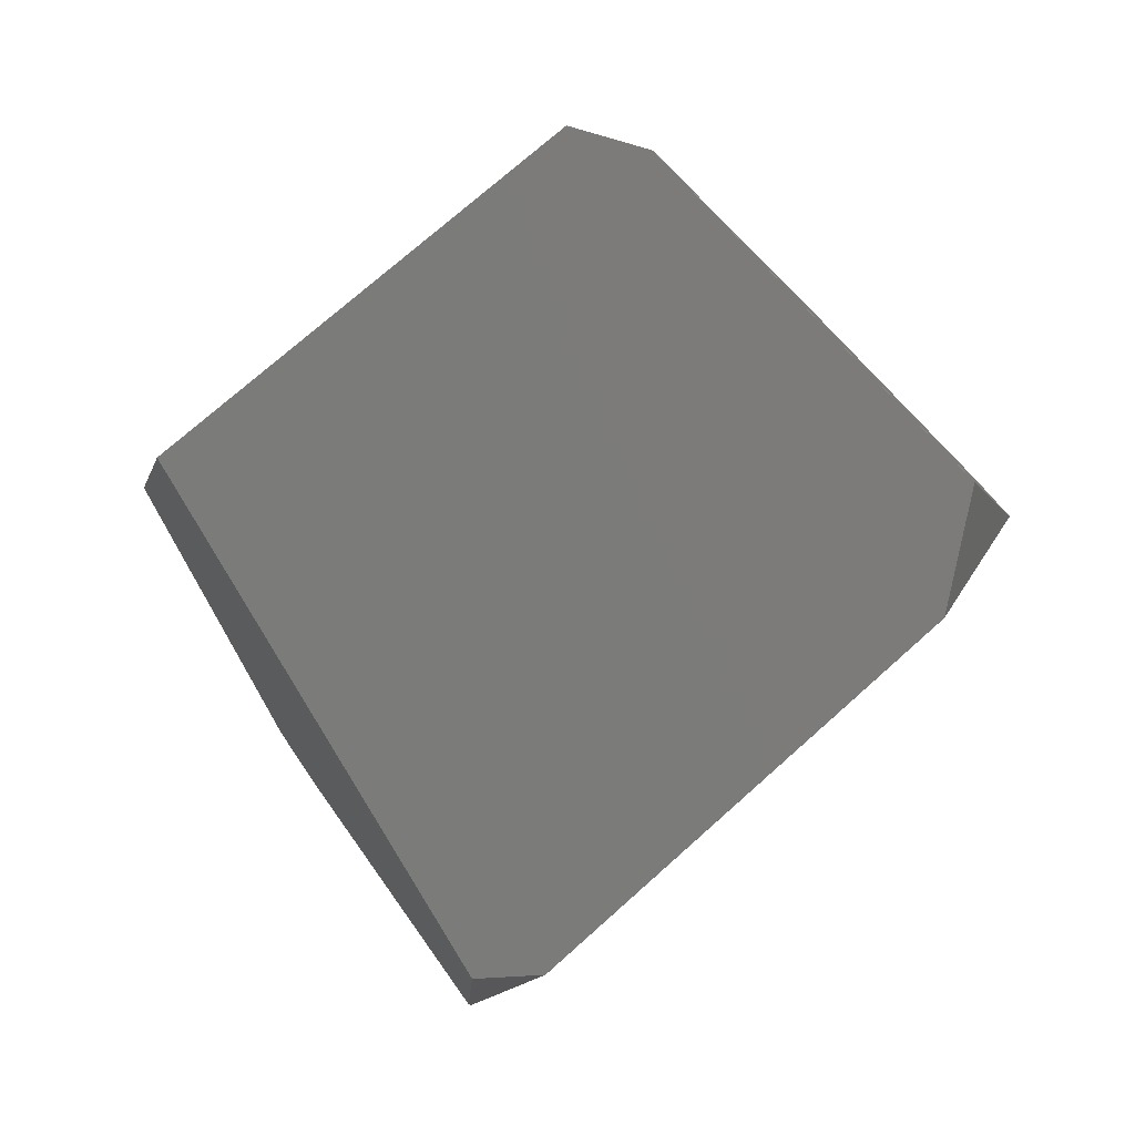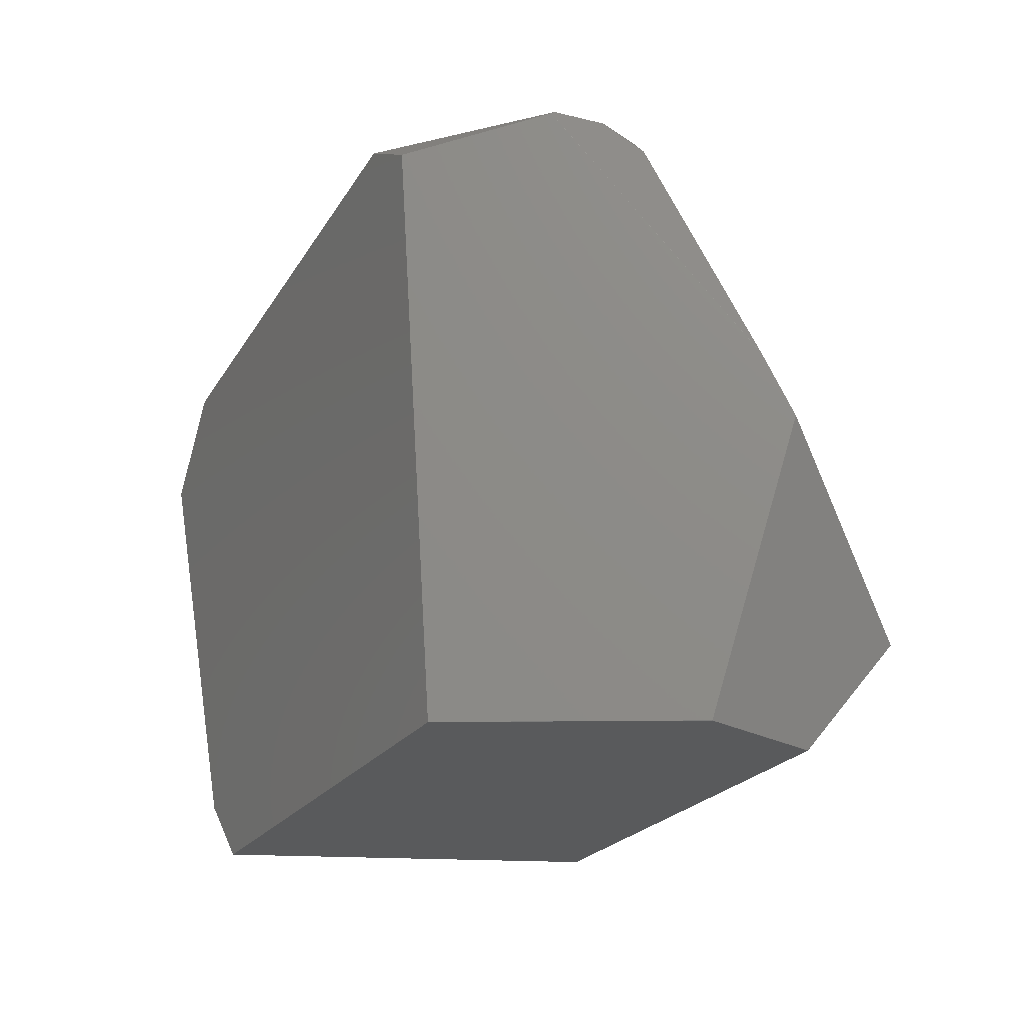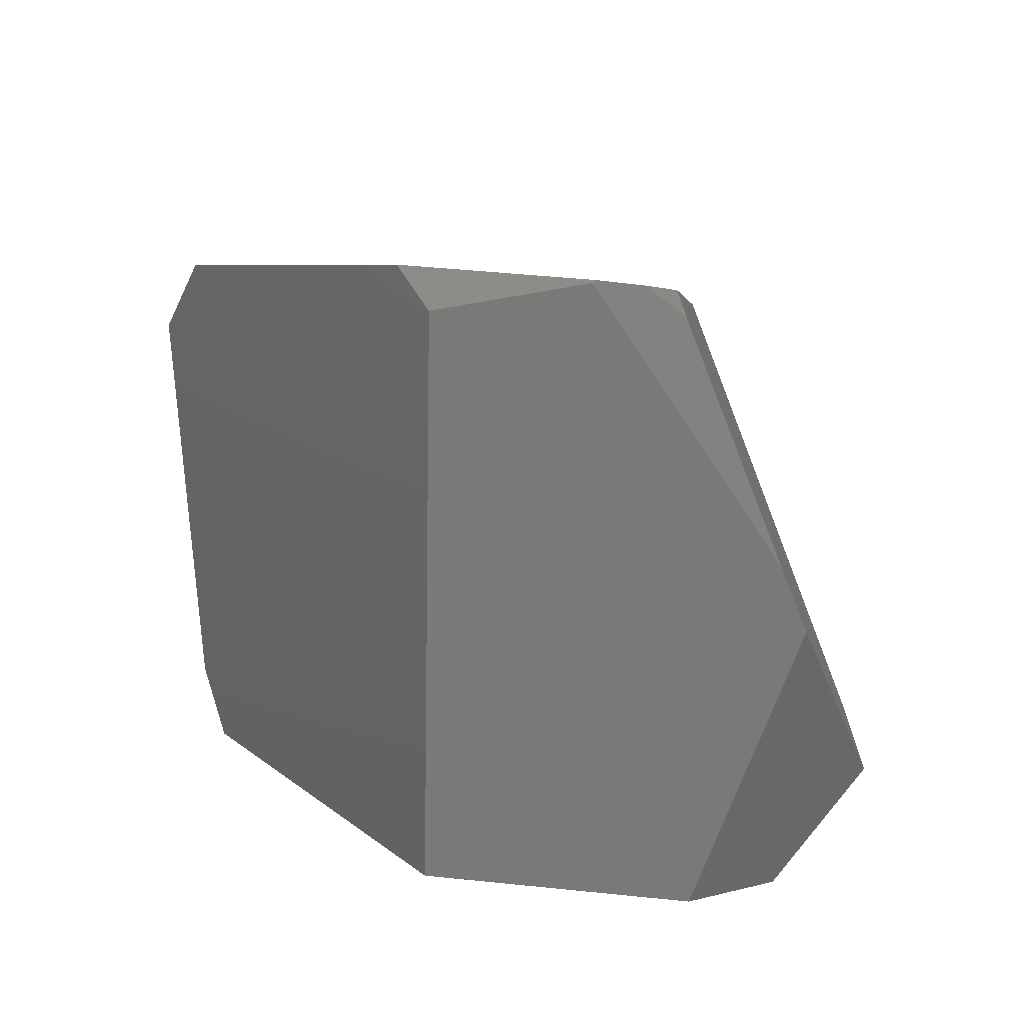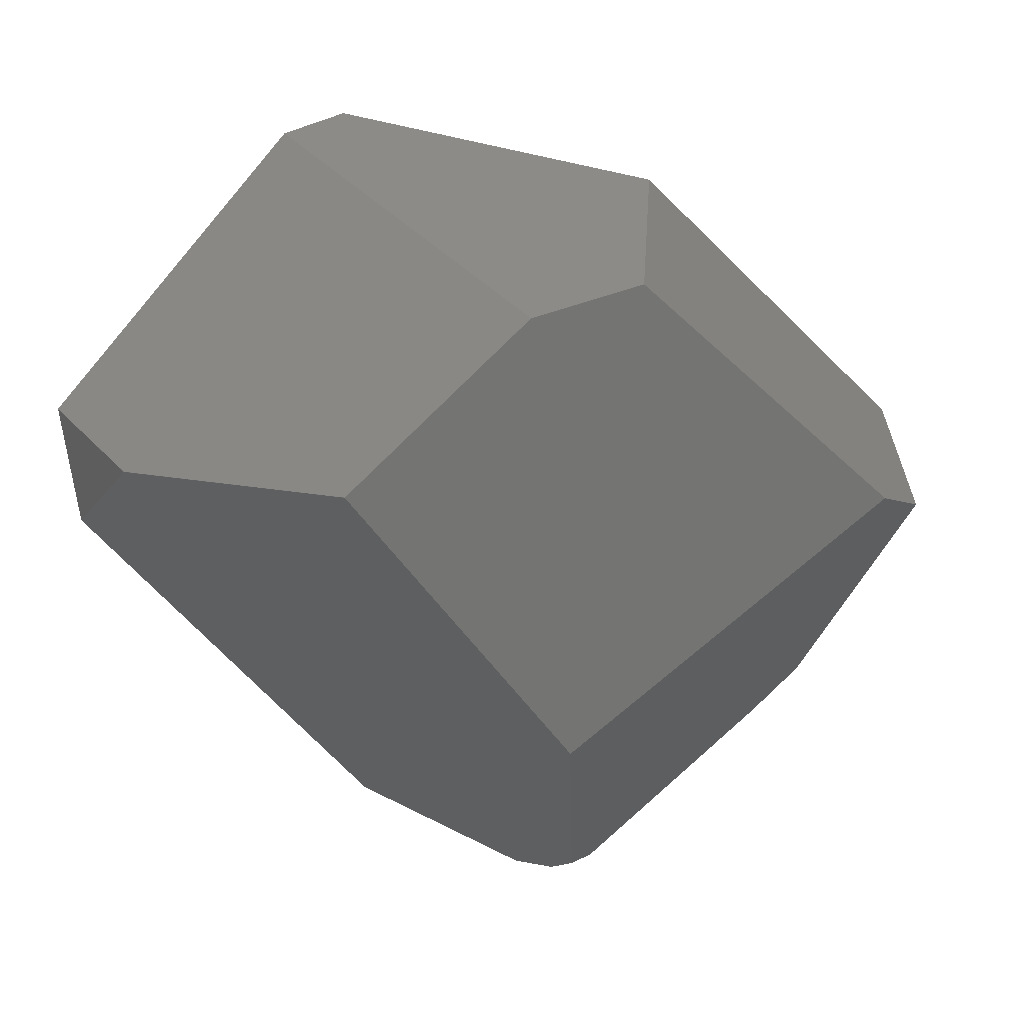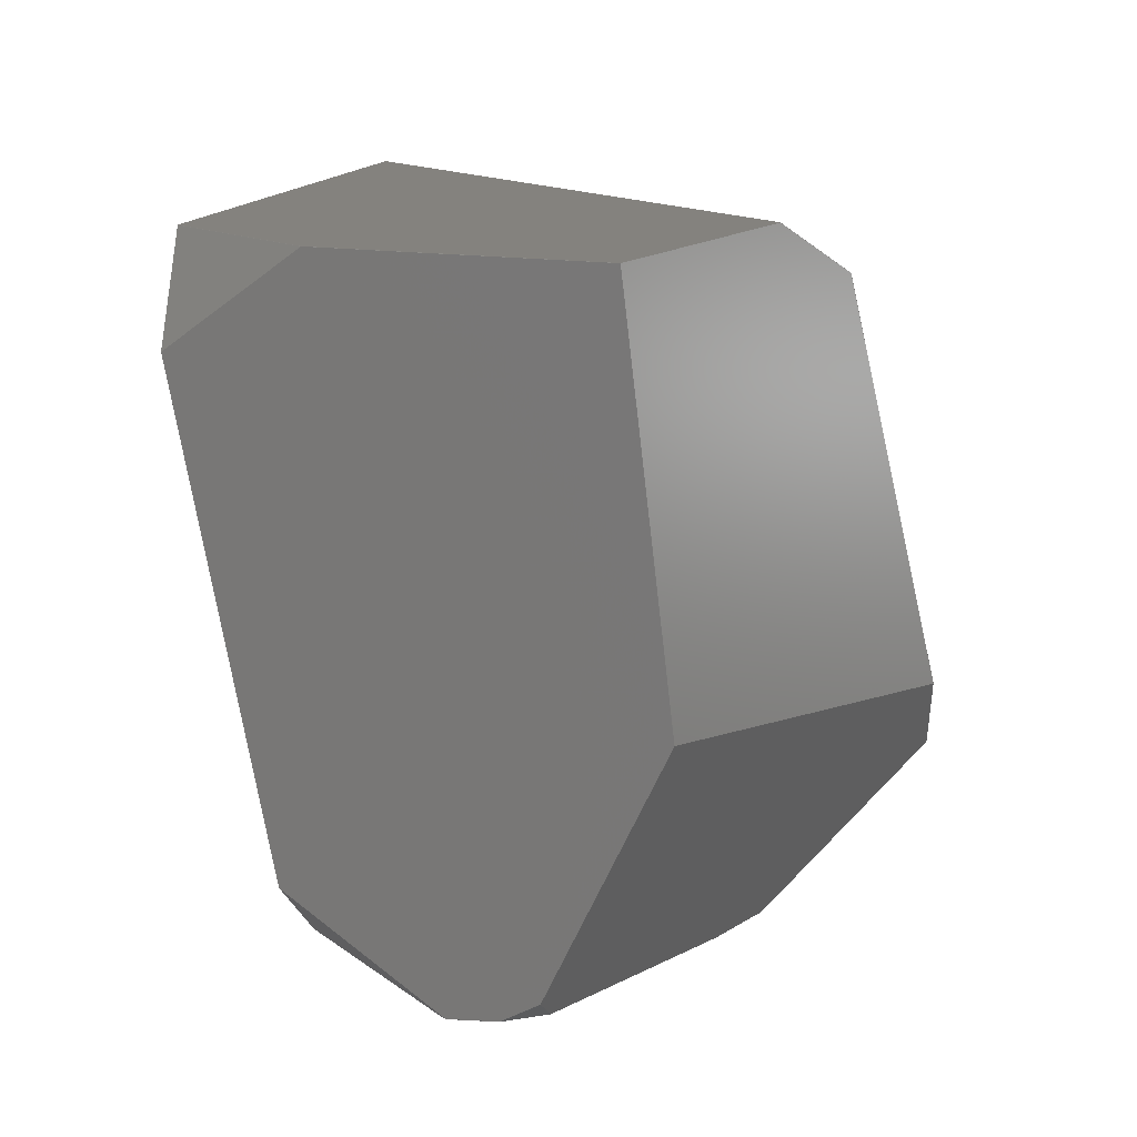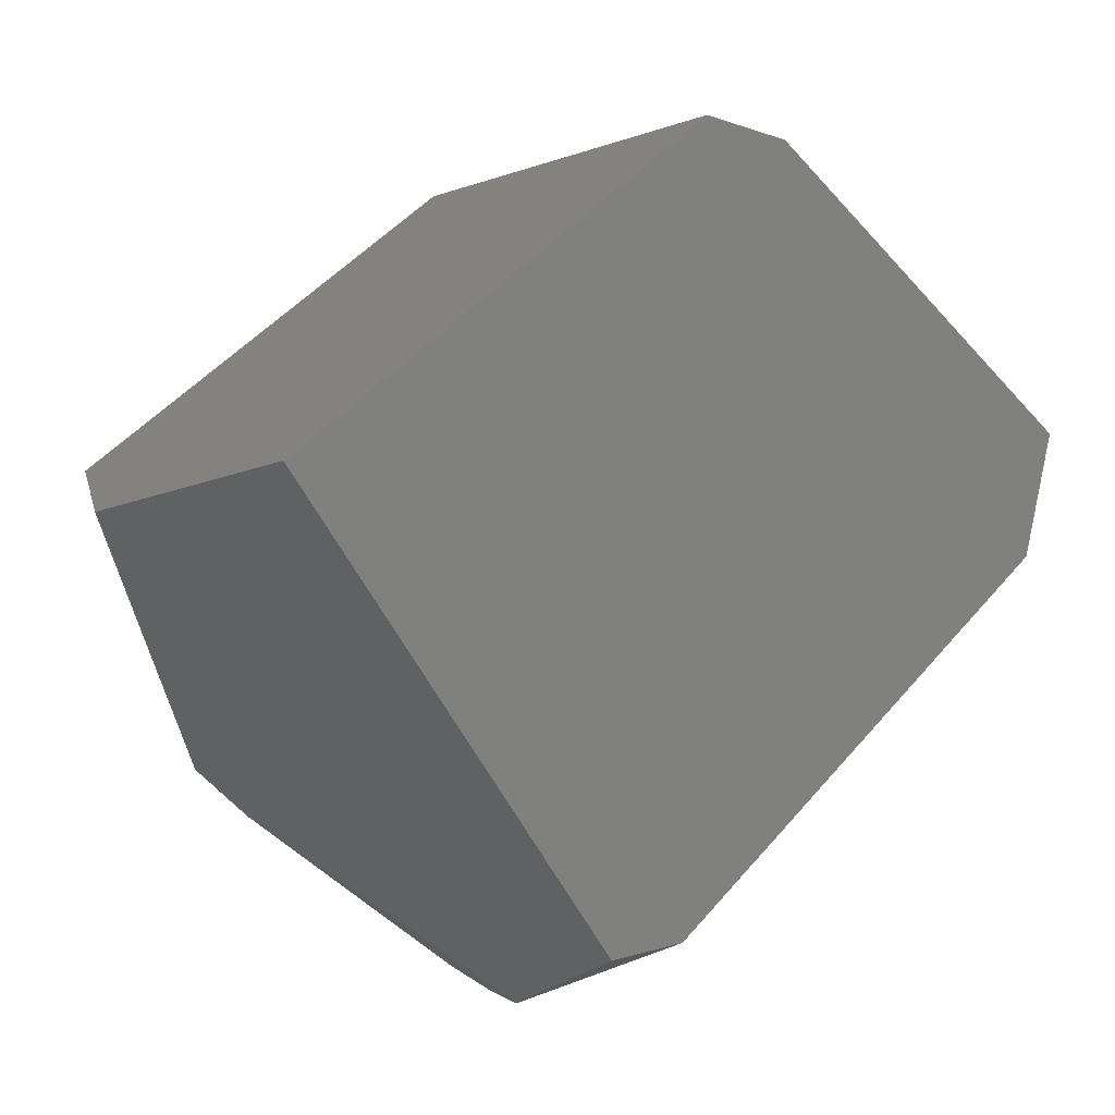
<metadata>
{"format":"stl","ext":"stl","renderer":"f3d","projection":"perspective","resolution":1024,"background":"white","views":[{"elev":8.9,"azim":-96.7,"up":"+Y"},{"elev":-76.9,"azim":-11.5,"up":"+Z"},{"elev":-42.5,"azim":-16.2,"up":"+Z"},{"elev":9.4,"azim":26.2,"up":"+Y"},{"elev":62.5,"azim":9.3,"up":"+Z"},{"elev":6.2,"azim":-134.9,"up":"+Y"}]}
</metadata>
<code>
# stl→obj: 69 verts, 134 faces
v 485.7 436.5 -254.4
v 611.5 406.5 -265.3
v 611.5 406.4 -265.3
v 698.5 375 -189
v 627.4 273 -197.2
v 627.4 273 -197.3
v 607.2 250 -180.6
v 489.3 164.7 -109.7
v 489.2 164.7 -109.7
v 578 264.9 6.219
v 528.4 415.2 148.9
v 577.9 264.9 6.219
v 528.5 415.2 148.9
v 421.6 198.8 -113.4
v 485.7 436.4 -254.4
v 332 380.2 83.59
v 406.8 204.2 -80.95
v 490.8 163.9 -108.3
v 607.4 250 -180.6
v 695.6 385.1 -141.6
v 533.3 172.6 -92.95
v 406.8 204.2 -80.85
v 490.8 163.9 -108.2
v 528.5 415.3 148.9
v 332 380.2 83.69
v 625.1 508.9 25.31
v 584.5 555.5 -74.91
v 590 495.2 78.26
v 327.1 439.5 94.39
v 327.1 439.5 94.29
v 485.8 436.5 -254.4
v 611.6 406.5 -265.3
v 627.3 273 -197.3
v 402.6 589.4 -71.65
v 386.3 578.8 -35.86
v 402.6 589.4 -71.55
v 698.5 375.1 -189.1
v 663 421.1 -234.3
v 695.6 385.2 -141.7
v 537.7 174 -108.5
v 607.4 250 -180.5
v 332 380.3 83.59
v 327.1 439.6 94.29
v 528.4 415.3 148.9
v 390.8 415.6 128
v 327.1 439.6 94.39
v 663 421 -234.3
v 402.7 589.4 -71.55
v 584.5 555.5 -75.01
v 402.7 589.4 -71.65
v 625.1 508.8 25.31
v 590 495.1 78.26
v 625.1 508.9 25.21
v 390.8 415.5 128
v 533.2 172.6 -92.95
v 515.4 165 -103.3
v 421.6 198.9 -113.4
v 386.3 578.8 -35.96
v 490.9 163.9 -108.3
v 695.6 385.2 -141.6
v 386.4 578.8 -35.86
v 589.9 495.2 78.26
v 698.5 375 -189.1
v 537.7 174 -108.6
v 611.6 406.4 -265.3
v 515.5 165 -103.3
v 515.5 165 -103.4
v 698.5 375.1 -189
v 490.9 163.9 -108.2
f 1 2 3
f 4 5 6
f 7 8 9
f 10 11 12
f 11 10 13
f 14 1 15
f 16 14 17
f 17 14 18
f 8 7 19
f 20 10 21
f 22 17 23
f 11 13 24
f 22 25 16
f 26 27 28
f 25 29 30
f 2 1 31
f 2 31 32
f 14 3 33
f 1 34 31
f 34 35 36
f 37 38 39
f 21 40 41
f 25 30 16
f 34 1 42
f 34 42 43
f 11 24 44
f 29 45 46
f 42 30 43
f 40 19 41
f 7 33 19
f 1 3 15
f 3 14 15
f 38 37 47
f 48 49 50
f 20 26 51
f 13 10 52
f 34 48 50
f 49 26 53
f 11 45 54
f 12 11 23
f 55 23 56
f 21 12 55
f 29 25 54
f 45 29 54
f 49 48 27
f 49 38 50
f 14 42 57
f 30 42 16
f 30 46 43
f 30 29 46
f 46 35 58
f 35 34 58
f 54 25 23
f 23 17 18
f 7 9 33
f 9 14 33
f 8 19 59
f 25 22 23
f 32 38 47
f 31 38 32
f 10 20 52
f 52 26 28
f 26 39 53
f 37 39 60
f 38 31 50
f 31 34 50
f 5 4 41
f 4 20 41
f 35 48 36
f 48 34 36
f 48 61 27
f 48 35 61
f 24 28 62
f 26 49 27
f 42 14 16
f 22 16 17
f 46 58 43
f 58 34 43
f 42 1 57
f 1 14 57
f 4 6 63
f 19 5 41
f 5 19 6
f 20 21 41
f 10 12 21
f 19 64 59
f 6 65 63
f 3 2 32
f 61 35 28
f 13 52 24
f 39 26 60
f 26 20 60
f 39 38 53
f 38 49 53
f 21 55 66
f 11 54 23
f 40 64 19
f 64 40 67
f 60 4 68
f 60 20 4
f 3 32 65
f 32 47 65
f 24 52 28
f 35 46 44
f 26 52 51
f 52 20 51
f 28 35 62
f 27 61 28
f 4 37 68
f 37 60 68
f 14 9 18
f 9 8 18
f 12 23 55
f 59 66 69
f 19 33 6
f 33 3 6
f 59 67 66
f 64 67 59
f 65 47 63
f 6 3 65
f 47 37 63
f 37 4 63
f 24 62 44
f 62 35 44
f 23 18 59
f 18 8 59
f 67 40 66
f 40 21 66
f 46 45 44
f 45 11 44
f 23 66 56
f 66 55 56
f 66 23 69
f 23 59 69

</code>
